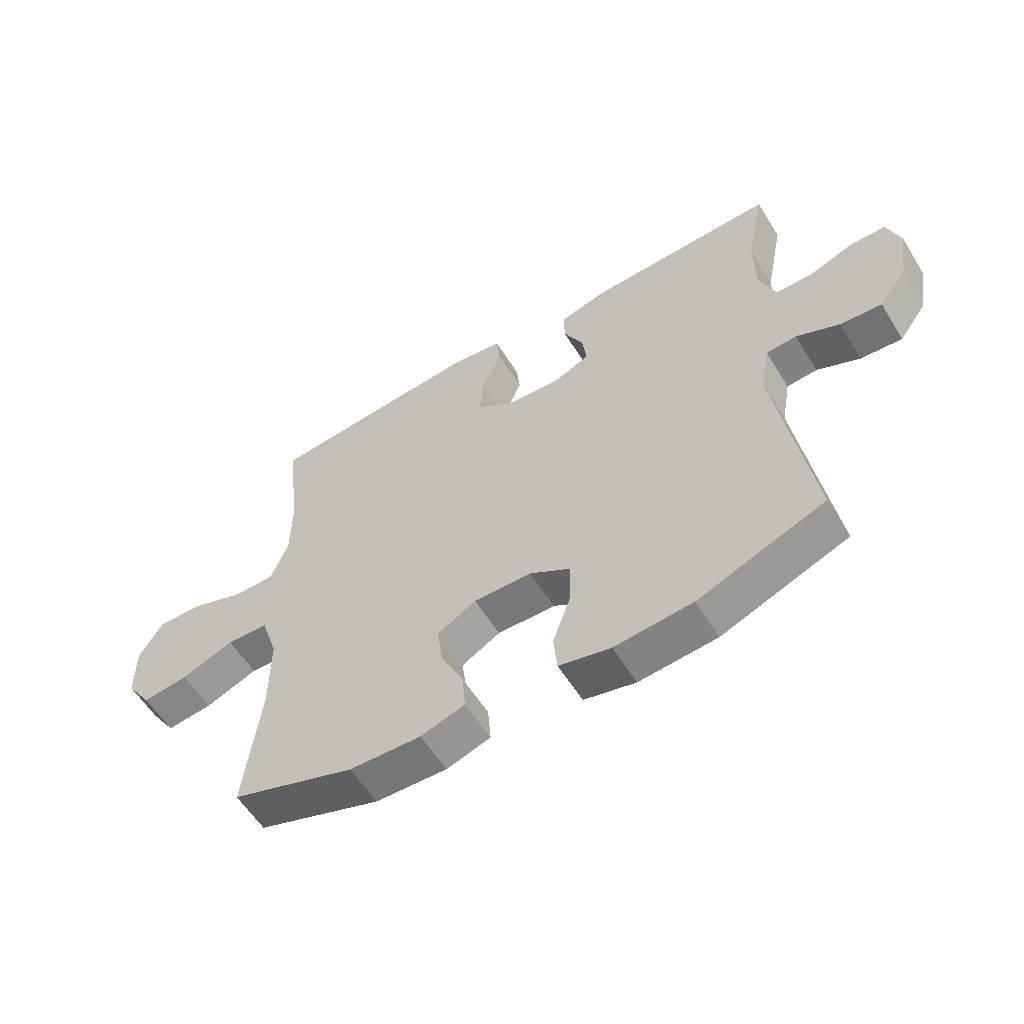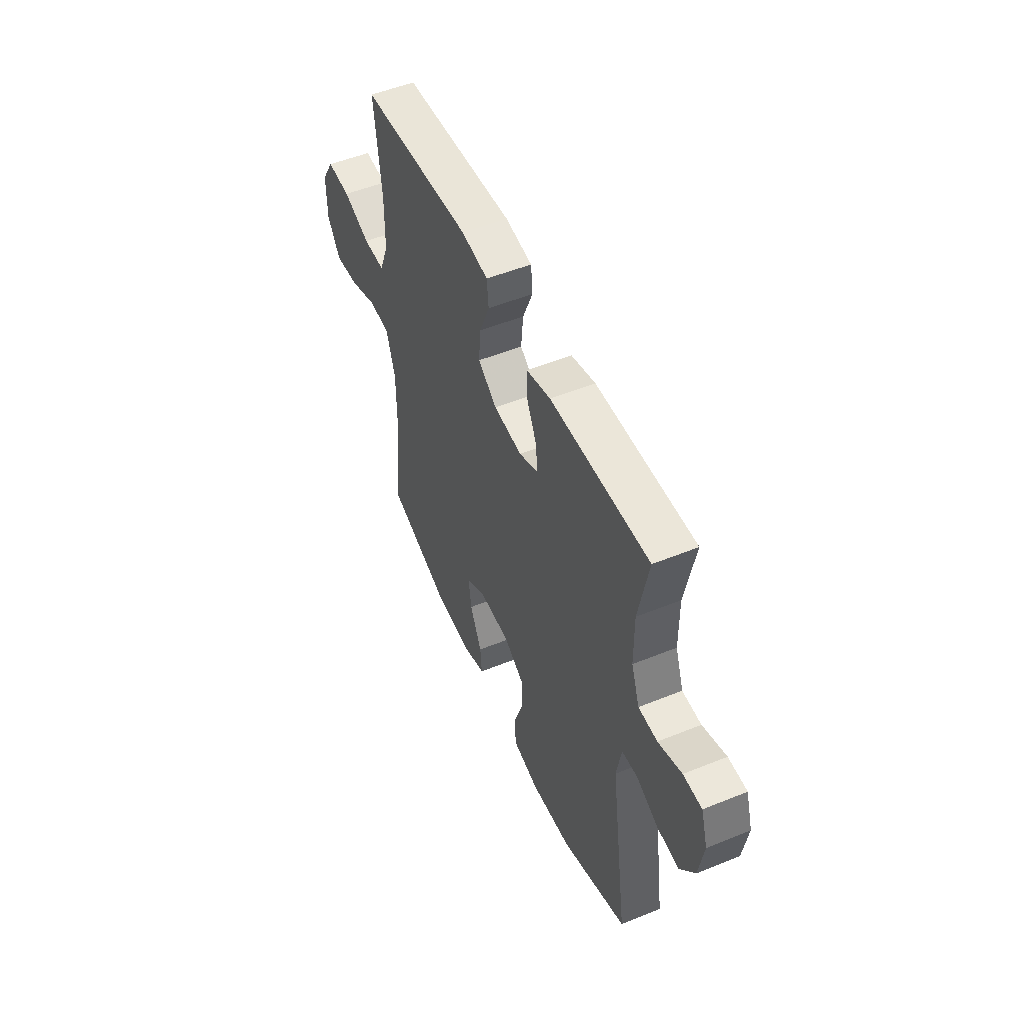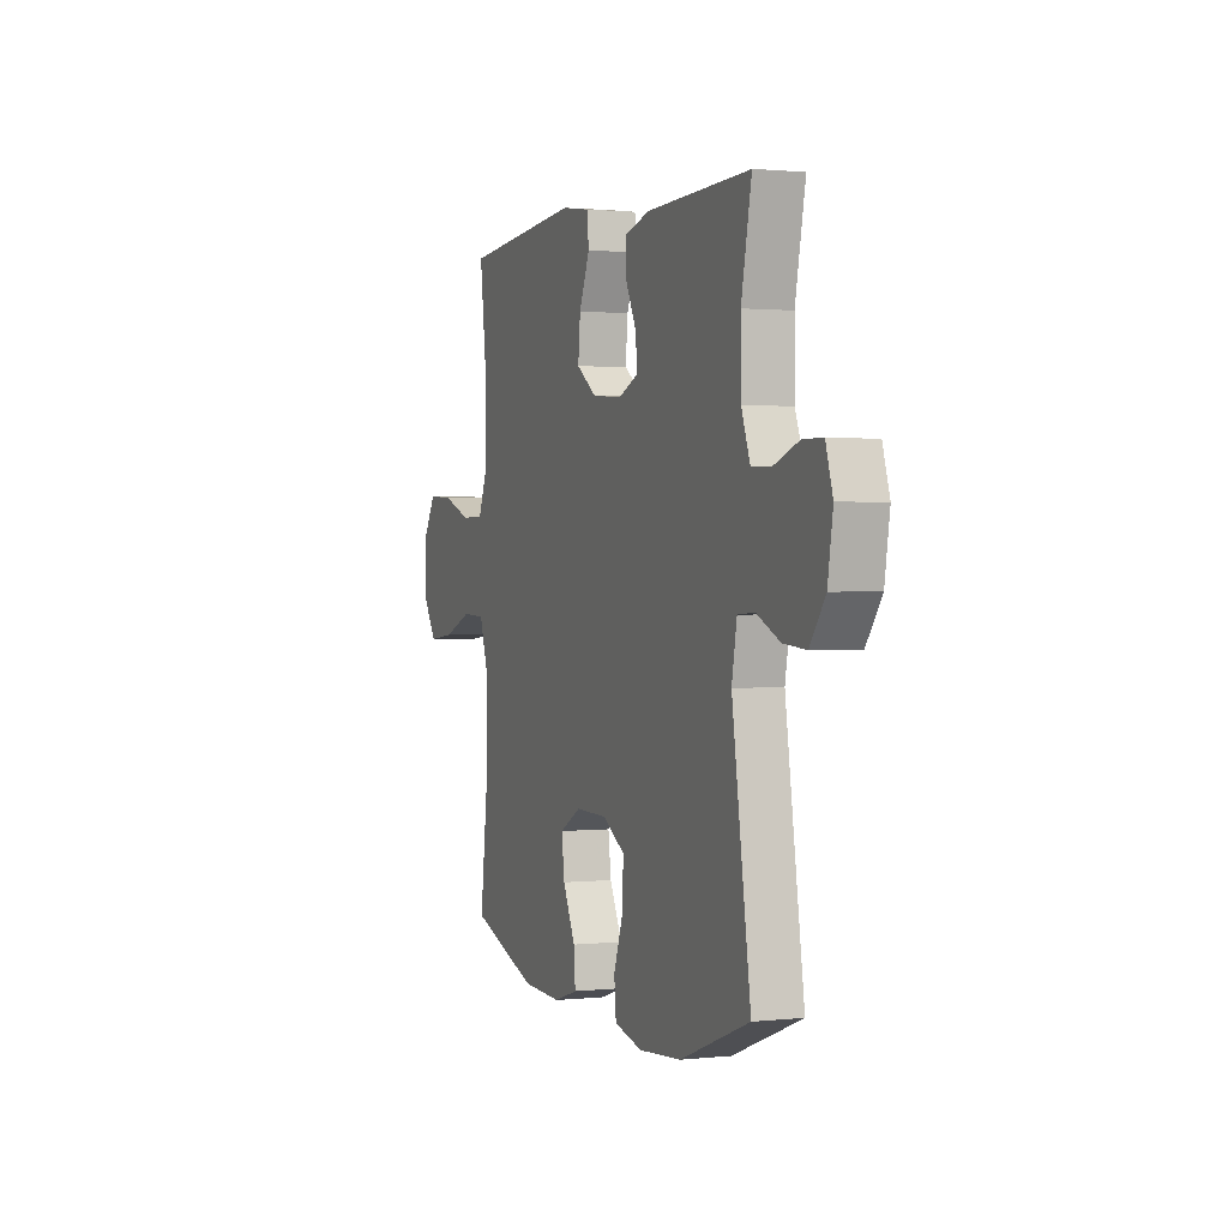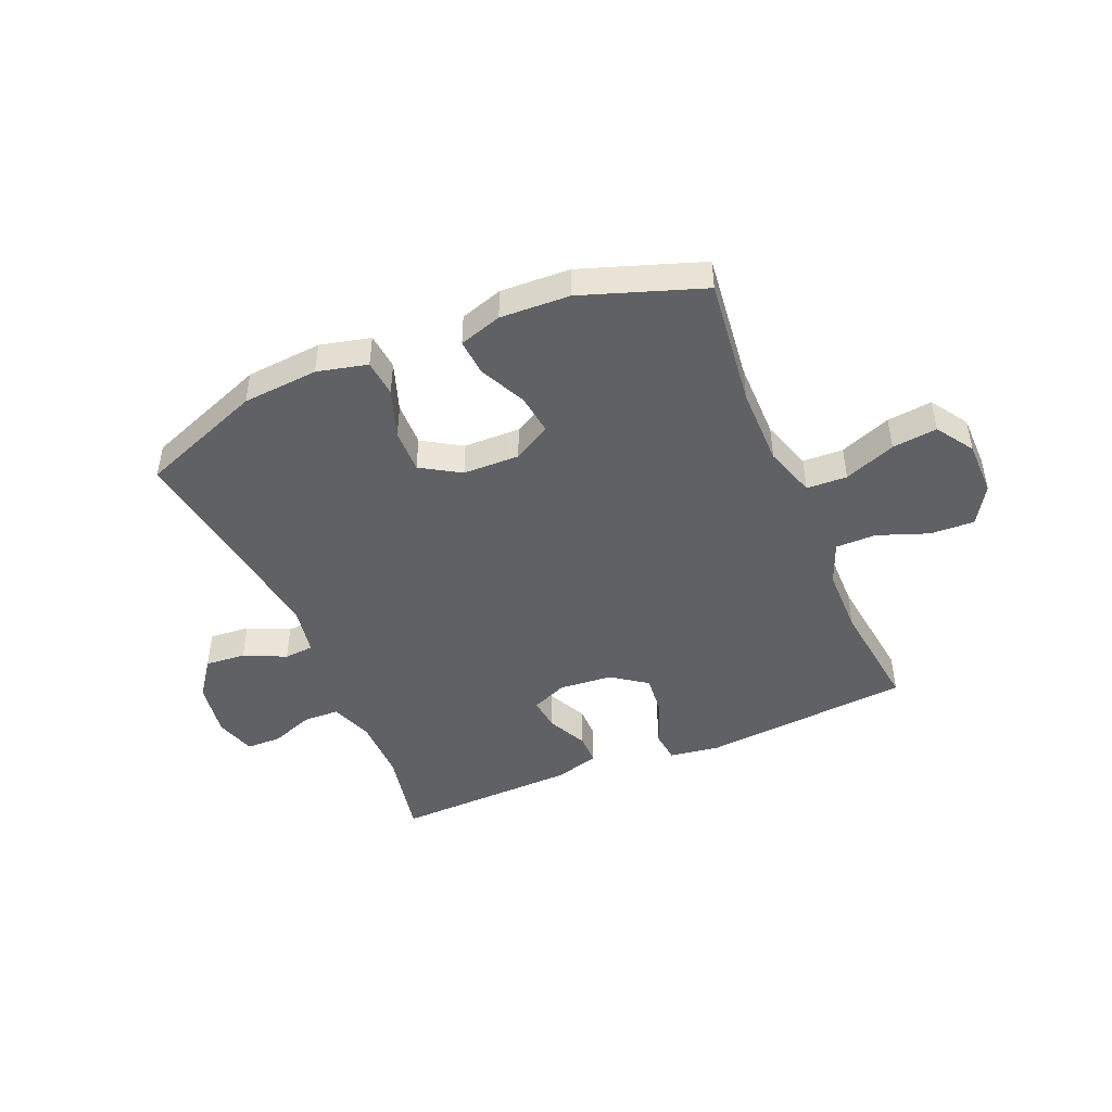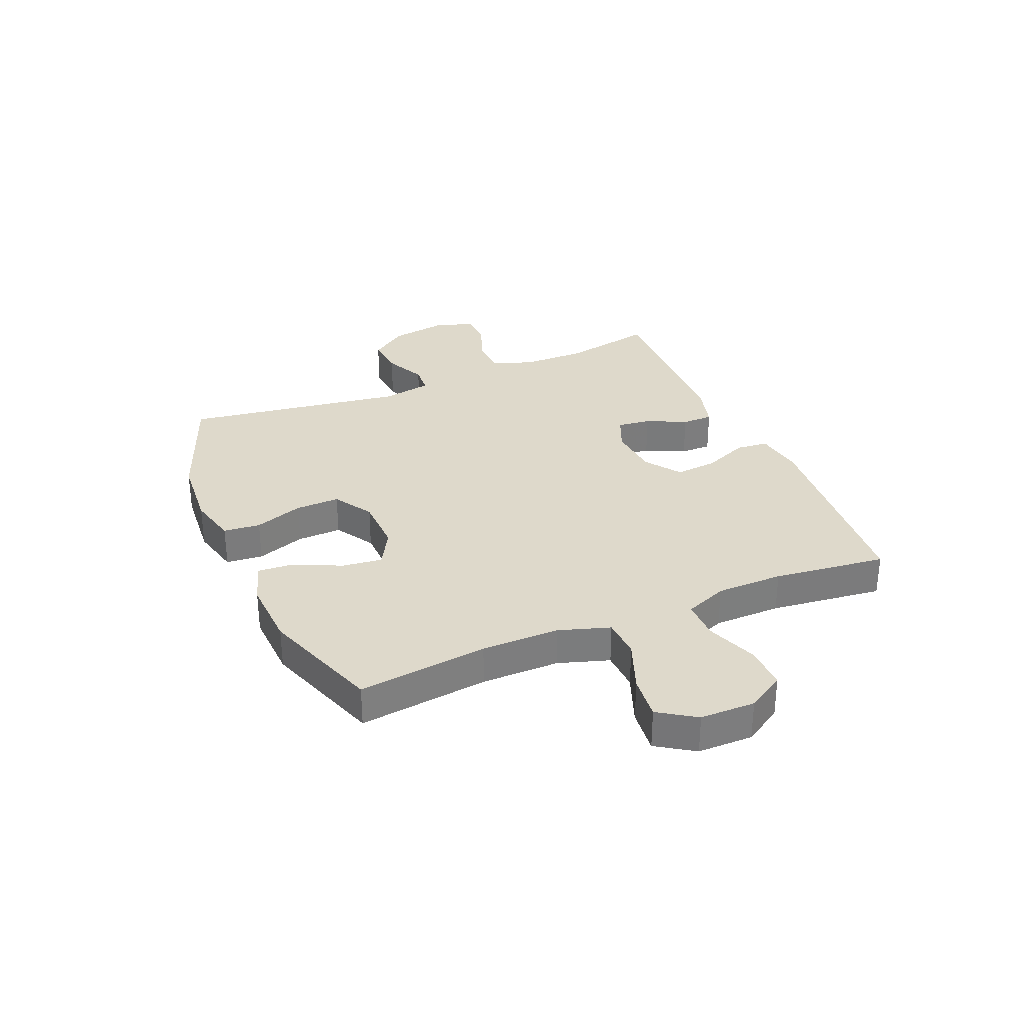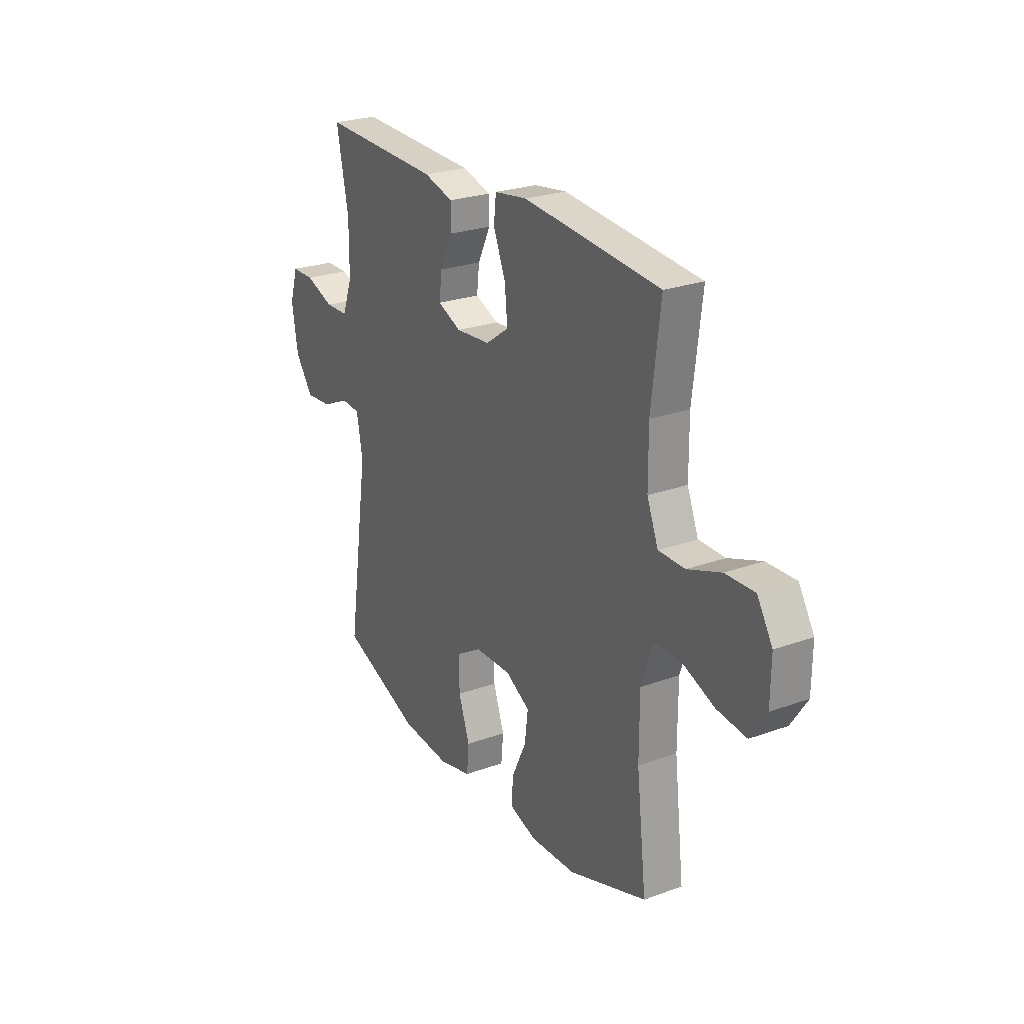
<metadata>
{"format":"obj","ext":"obj","renderer":"f3d","projection":"perspective","resolution":1024,"background":"white","views":[{"elev":-58.2,"azim":31.7,"up":"+Z"},{"elev":51.9,"azim":66.3,"up":"+Z"},{"elev":1.2,"azim":68.7,"up":"+Z"},{"elev":-46.1,"azim":-157.1,"up":"+Y"},{"elev":31.7,"azim":-113.1,"up":"+Y"},{"elev":25.1,"azim":-120.4,"up":"+Z"}]}
</metadata>
<code>
v -0.5 0.07 0.5
v -0.133 0.07 0.532
v -0.045 0.07 0.519
v -0.039 0.07 0.463
v -0.072 0.07 0.383
v -0.079 0.07 0.309
v -0.017 0.07 0.265
v 0.076 0.07 0.257
v 0.139 0.07 0.284
v 0.132 0.07 0.343
v 0.098 0.07 0.413
v 0.098 0.07 0.468
v 0.177 0.07 0.49
v 0.5 0.07 0.5
v 0.468 0.07 0.34
v 0.469 0.07 0.226
v 0.496 0.07 0.153
v 0.558 0.07 0.151
v 0.635 0.07 0.179
v 0.696 0.07 0.178
v 0.718 0.07 0.107
v 0.702 0.07 0.008
v 0.654 0.07 -0.058
v 0.583 0.07 -0.052
v 0.51 0.07 -0.018
v 0.458 0.07 -0.022
v 0.442 0.07 -0.11
v 0.5 0.07 -0.5
v 0.284 0.07 -0.583
v 0.151 0.07 -0.594
v 0.063 0.07 -0.573
v 0.057 0.07 -0.508
v 0.087 0.07 -0.422
v 0.089 0.07 -0.344
v 0.02 0.07 -0.302
v -0.079 0.07 -0.3
v -0.145 0.07 -0.337
v -0.136 0.07 -0.408
v -0.097 0.07 -0.49
v -0.092 0.07 -0.554
v -0.167 0.07 -0.578
v -0.289 0.07 -0.573
v -0.5 0.07 -0.5
v -0.473 0.07 -0.271
v -0.473 0.07 -0.134
v -0.502 0.07 -0.044
v -0.573 0.07 -0.041
v -0.663 0.07 -0.076
v -0.742 0.07 -0.085
v -0.785 0.07 -0.02
v -0.786 0.07 0.077
v -0.745 0.07 0.144
v -0.667 0.07 0.141
v -0.578 0.07 0.108
v -0.507 0.07 0.108
v -0.477 0.07 0.183
v -0.476 0.07 0.301
v -0.5 0 0.5
v -0.133 0 0.532
v -0.045 0 0.519
v -0.039 0 0.463
v -0.072 0 0.383
v -0.079 0 0.309
v -0.017 0 0.265
v 0.076 0 0.257
v 0.139 0 0.284
v 0.132 0 0.343
v 0.098 0 0.413
v 0.098 0 0.468
v 0.177 0 0.49
v 0.5 0 0.5
v 0.468 0 0.34
v 0.469 0 0.226
v 0.496 0 0.153
v 0.558 0 0.151
v 0.635 0 0.179
v 0.696 0 0.178
v 0.718 0 0.107
v 0.702 0 0.008
v 0.654 0 -0.058
v 0.583 0 -0.052
v 0.51 0 -0.018
v 0.458 0 -0.022
v 0.442 0 -0.11
v 0.5 0 -0.5
v 0.284 0 -0.583
v 0.151 0 -0.594
v 0.063 0 -0.573
v 0.057 0 -0.508
v 0.087 0 -0.422
v 0.089 0 -0.344
v 0.02 0 -0.302
v -0.079 0 -0.3
v -0.145 0 -0.337
v -0.136 0 -0.408
v -0.097 0 -0.49
v -0.092 0 -0.554
v -0.167 0 -0.578
v -0.289 0 -0.573
v -0.5 0 -0.5
v -0.473 0 -0.271
v -0.473 0 -0.134
v -0.502 0 -0.044
v -0.573 0 -0.041
v -0.663 0 -0.076
v -0.742 0 -0.085
v -0.785 0 -0.02
v -0.786 0 0.077
v -0.745 0 0.144
v -0.667 0 0.141
v -0.578 0 0.108
v -0.507 0 0.108
v -0.477 0 0.183
v -0.476 0 0.301
f 52 53 54
f 51 52 54
f 50 51 54
f 49 50 54
f 48 49 54
f 47 48 54
f 46 47 54 55
f 45 46 55 56
f 42 43 44
f 41 42 44
f 40 41 44
f 39 40 44
f 38 39 44
f 37 38 44 45
f 45 56 57
f 37 45 57
f 36 37 57
f 31 32 33
f 30 31 33
f 29 30 33
f 28 29 33
f 27 28 33
f 26 27 33 34
f 23 24 25
f 22 23 25
f 21 22 25
f 20 21 25
f 19 20 25
f 18 19 25
f 17 18 25 26
f 26 34 35
f 17 26 35
f 16 17 35
f 13 14 15
f 12 13 15
f 11 12 15
f 10 11 15
f 9 10 15 16
f 3 4 5
f 2 3 5
f 1 2 5
f 57 1 5
f 57 5 6
f 36 57 6 7
f 16 35 36
f 9 16 36
f 8 9 36
f 7 8 36
f 111 110 109
f 111 109 108
f 111 108 107
f 111 107 106
f 111 106 105
f 111 105 104
f 112 111 104 103
f 113 112 103 102
f 101 100 99
f 101 99 98
f 101 98 97
f 101 97 96
f 101 96 95
f 102 101 95 94
f 114 113 102
f 114 102 94
f 114 94 93
f 90 89 88
f 90 88 87
f 90 87 86
f 90 86 85
f 90 85 84
f 91 90 84 83
f 82 81 80
f 82 80 79
f 82 79 78
f 82 78 77
f 82 77 76
f 82 76 75
f 83 82 75 74
f 92 91 83
f 92 83 74
f 92 74 73
f 72 71 70
f 72 70 69
f 72 69 68
f 72 68 67
f 73 72 67 66
f 62 61 60
f 62 60 59
f 62 59 58
f 62 58 114
f 63 62 114
f 64 63 114 93
f 93 92 73
f 93 73 66
f 93 66 65
f 93 65 64
f 1 58 59 2
f 2 59 60 3
f 3 60 61 4
f 4 61 62 5
f 5 62 63 6
f 6 63 64 7
f 7 64 65 8
f 8 65 66 9
f 9 66 67 10
f 10 67 68 11
f 11 68 69 12
f 12 69 70 13
f 13 70 71 14
f 14 71 72 15
f 15 72 73 16
f 16 73 74 17
f 17 74 75 18
f 18 75 76 19
f 19 76 77 20
f 20 77 78 21
f 21 78 79 22
f 22 79 80 23
f 23 80 81 24
f 24 81 82 25
f 25 82 83 26
f 26 83 84 27
f 27 84 85 28
f 28 85 86 29
f 29 86 87 30
f 30 87 88 31
f 31 88 89 32
f 32 89 90 33
f 33 90 91 34
f 34 91 92 35
f 35 92 93 36
f 36 93 94 37
f 37 94 95 38
f 38 95 96 39
f 39 96 97 40
f 40 97 98 41
f 41 98 99 42
f 42 99 100 43
f 43 100 101 44
f 44 101 102 45
f 45 102 103 46
f 46 103 104 47
f 47 104 105 48
f 48 105 106 49
f 49 106 107 50
f 50 107 108 51
f 51 108 109 52
f 52 109 110 53
f 53 110 111 54
f 54 111 112 55
f 55 112 113 56
f 56 113 114 57
f 57 114 58 1

</code>
